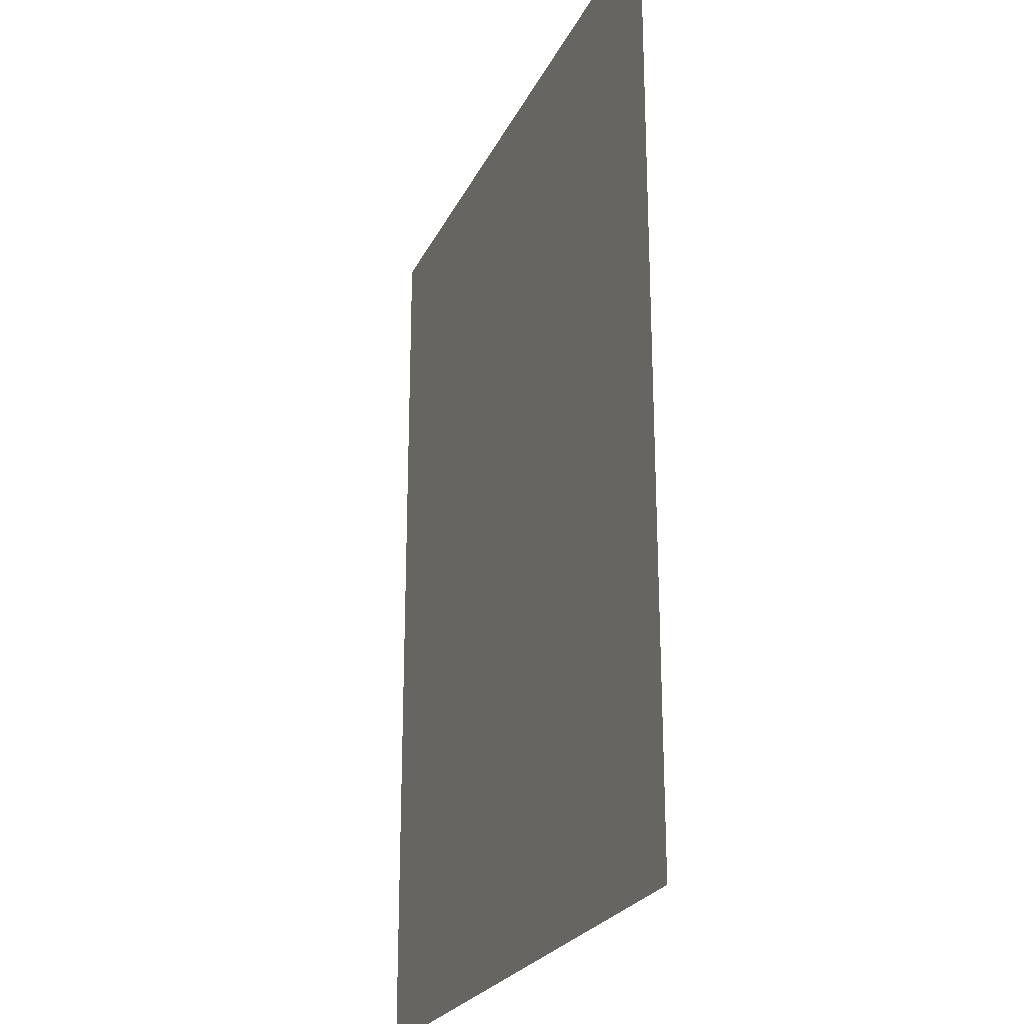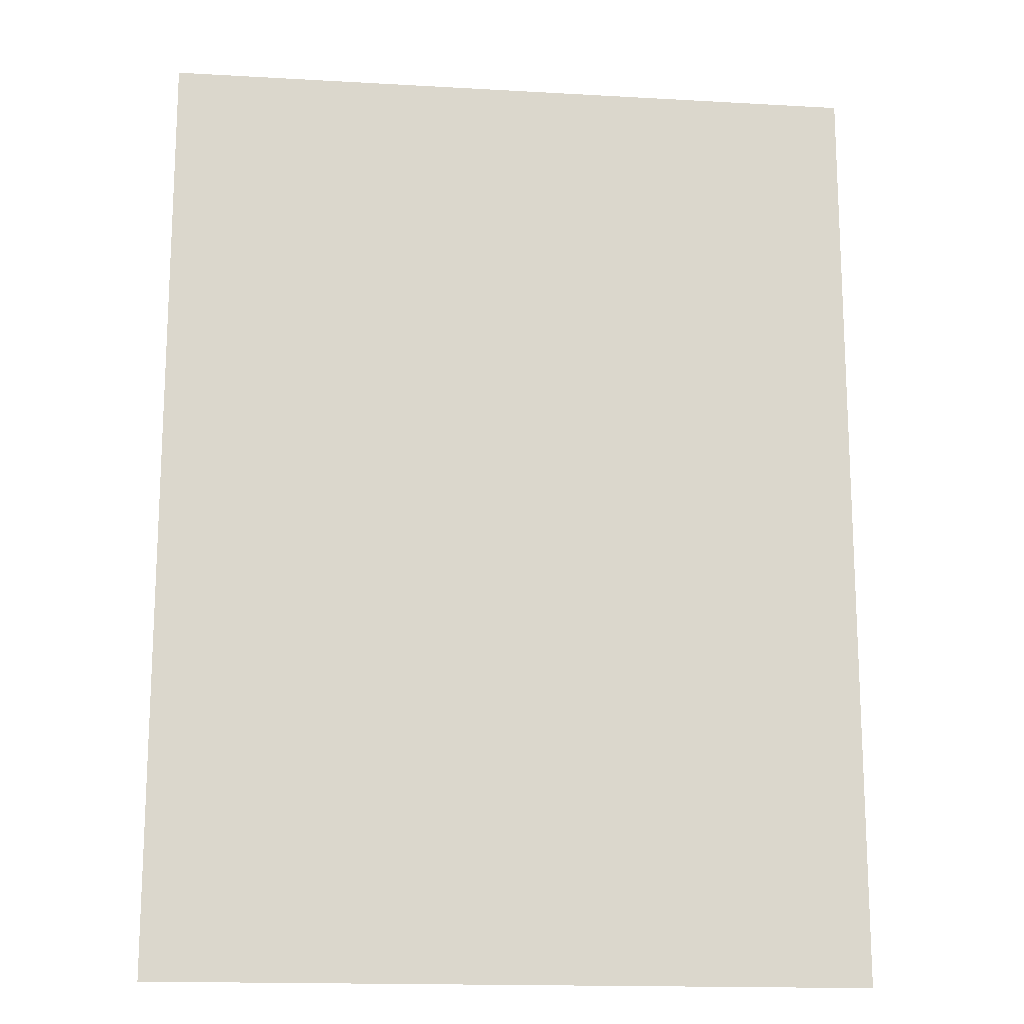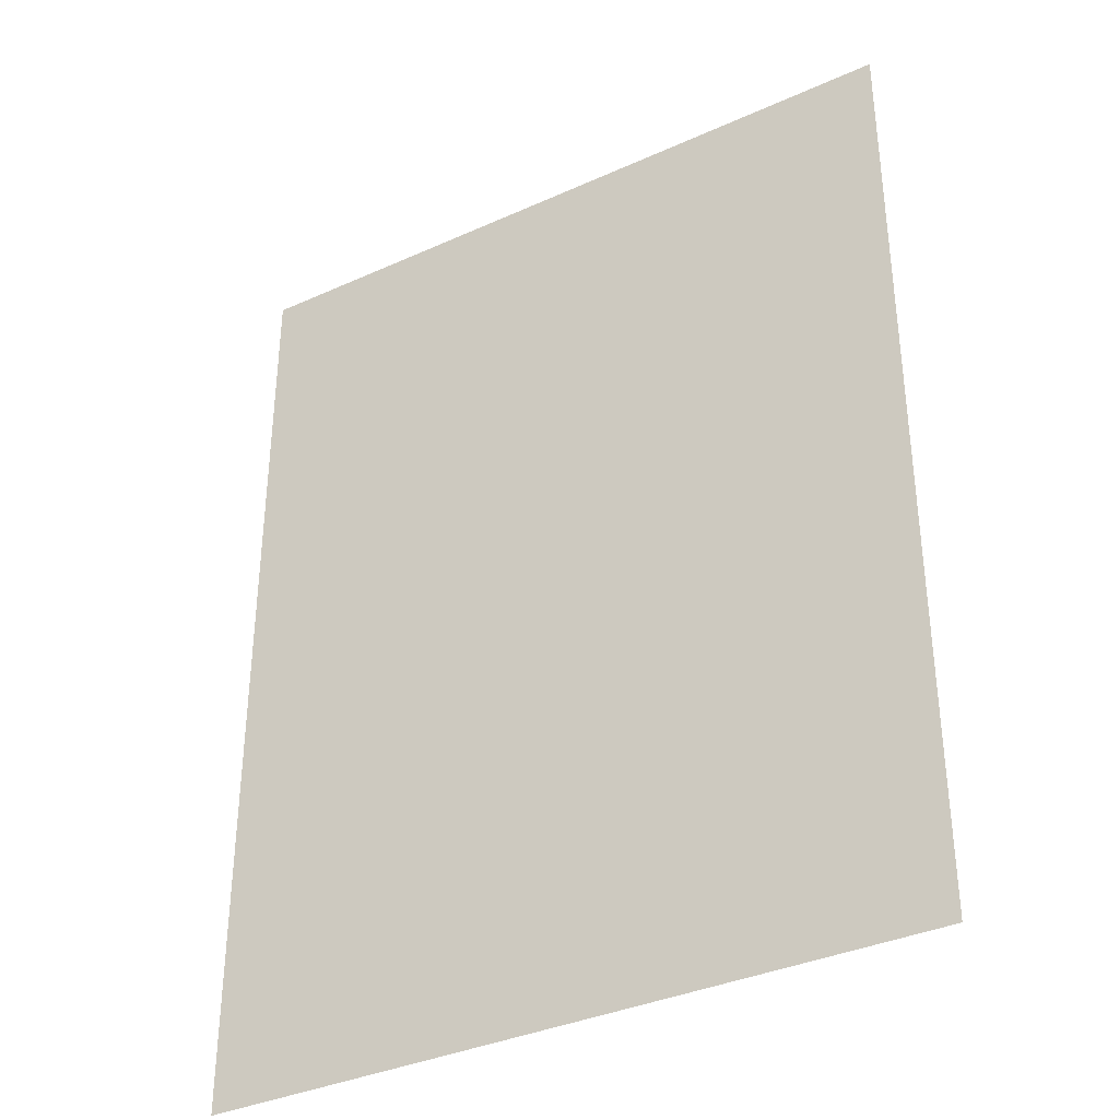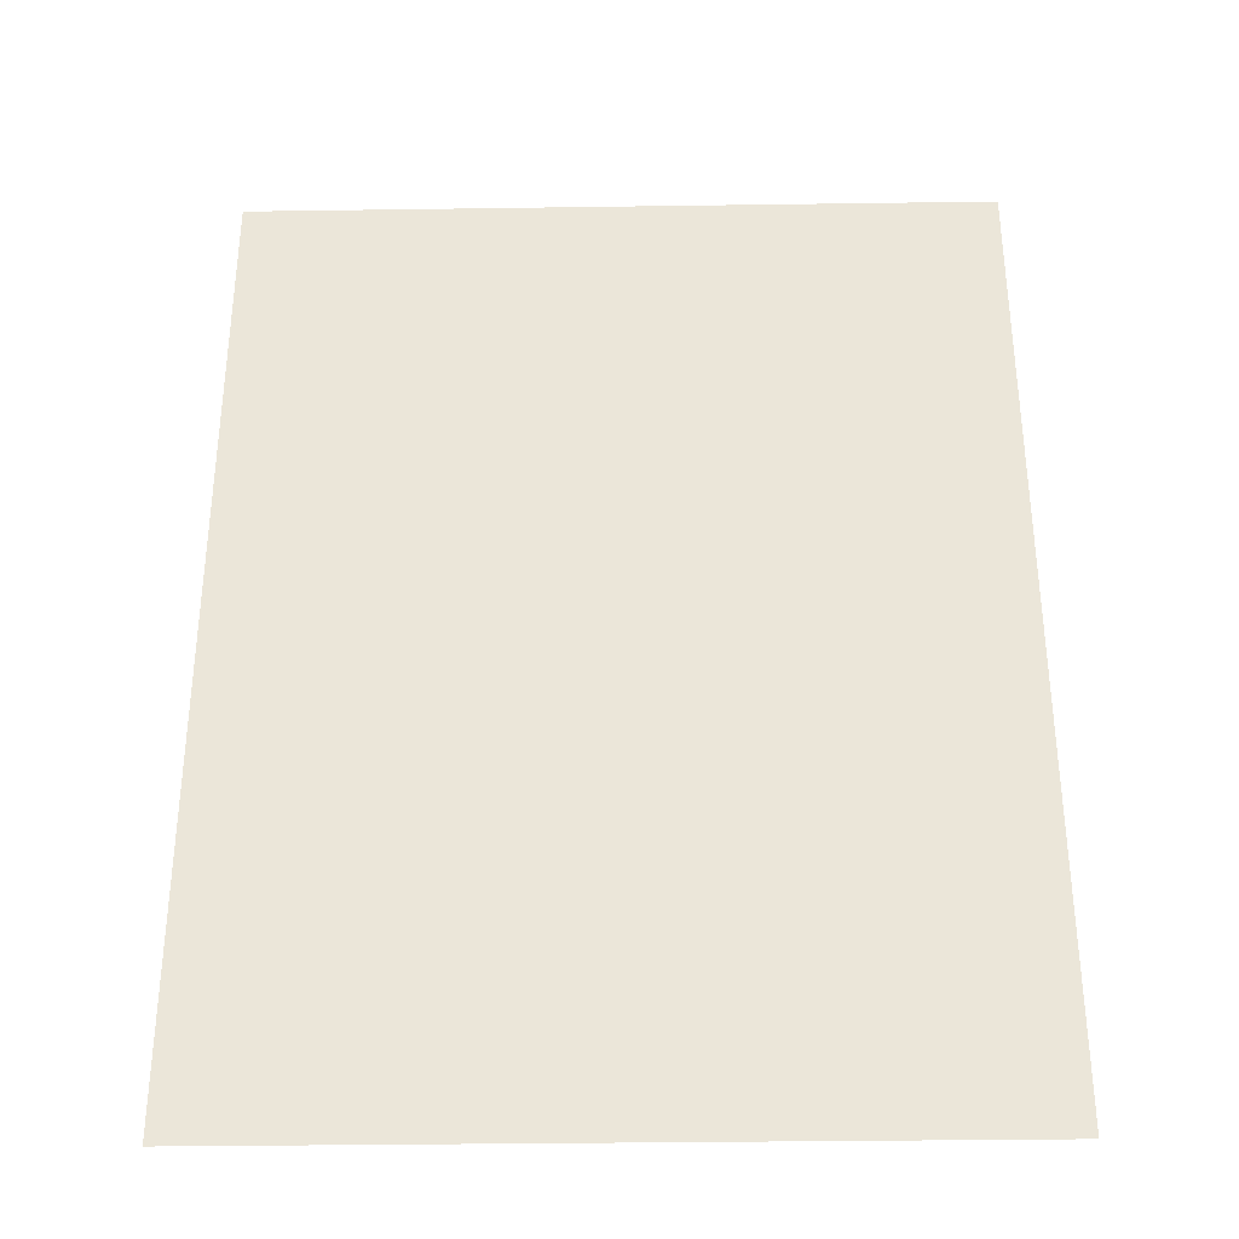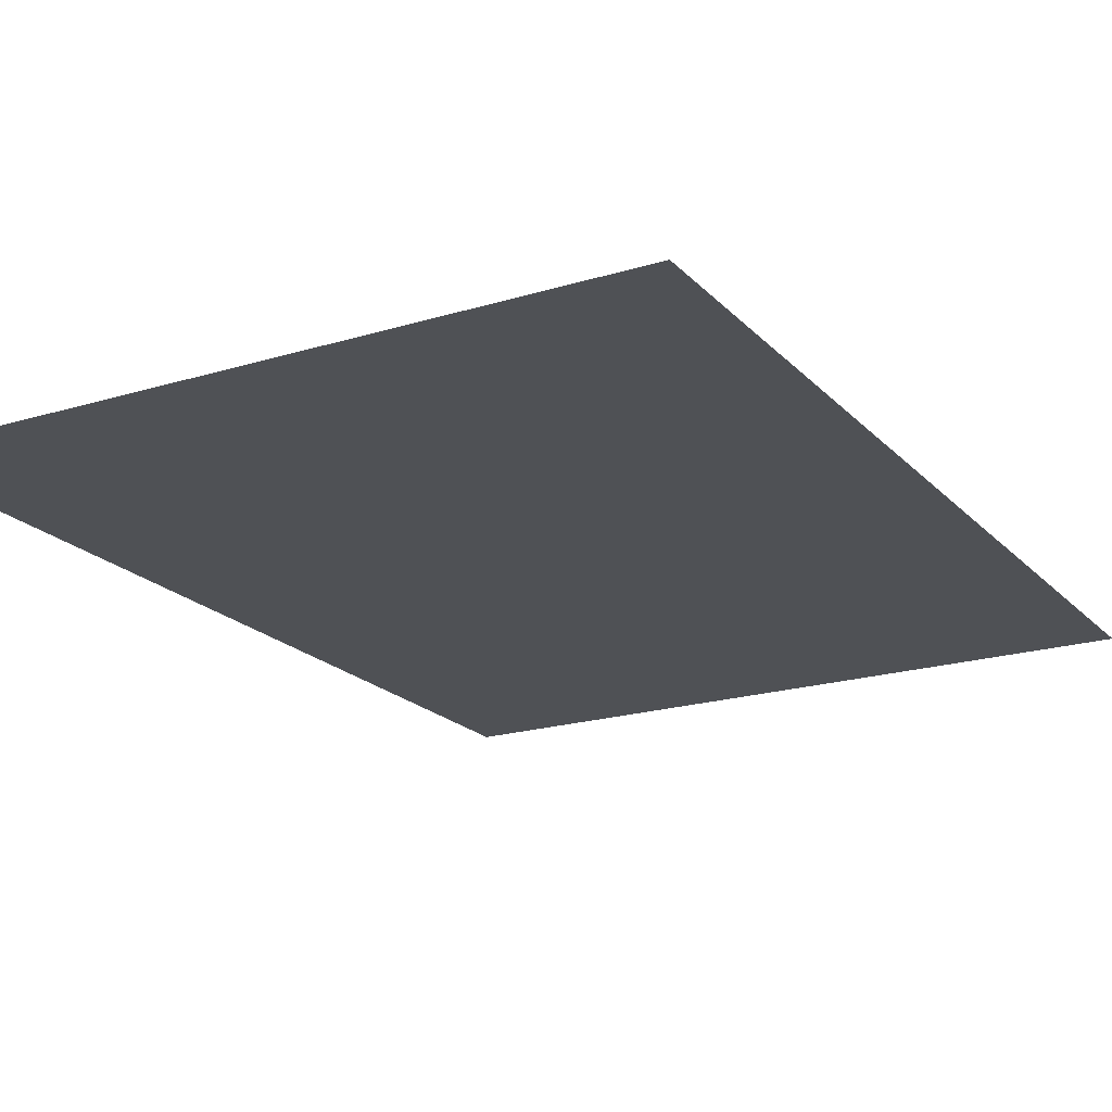
<metadata>
{"format":"obj","ext":"obj","renderer":"f3d","projection":"perspective","resolution":1024,"background":"white","views":[{"elev":-23.9,"azim":69.6,"up":"+Y"},{"elev":-16.2,"azim":-6.7,"up":"+Y"},{"elev":-36.1,"azim":-149.4,"up":"+Y"},{"elev":-34.7,"azim":-178.9,"up":"+Y"},{"elev":-19.9,"azim":-150.5,"up":"+Z"}]}
</metadata>
<code>
g GeneratedMesh_115x153
v 1.497 -1.992 0
v 1.497 1.992 0
v -1.497 1.992 0
v -1.497 -1.992 0
g GeneratedMesh_115x153_0
f 3 2 1
f 1 4 3

</code>
